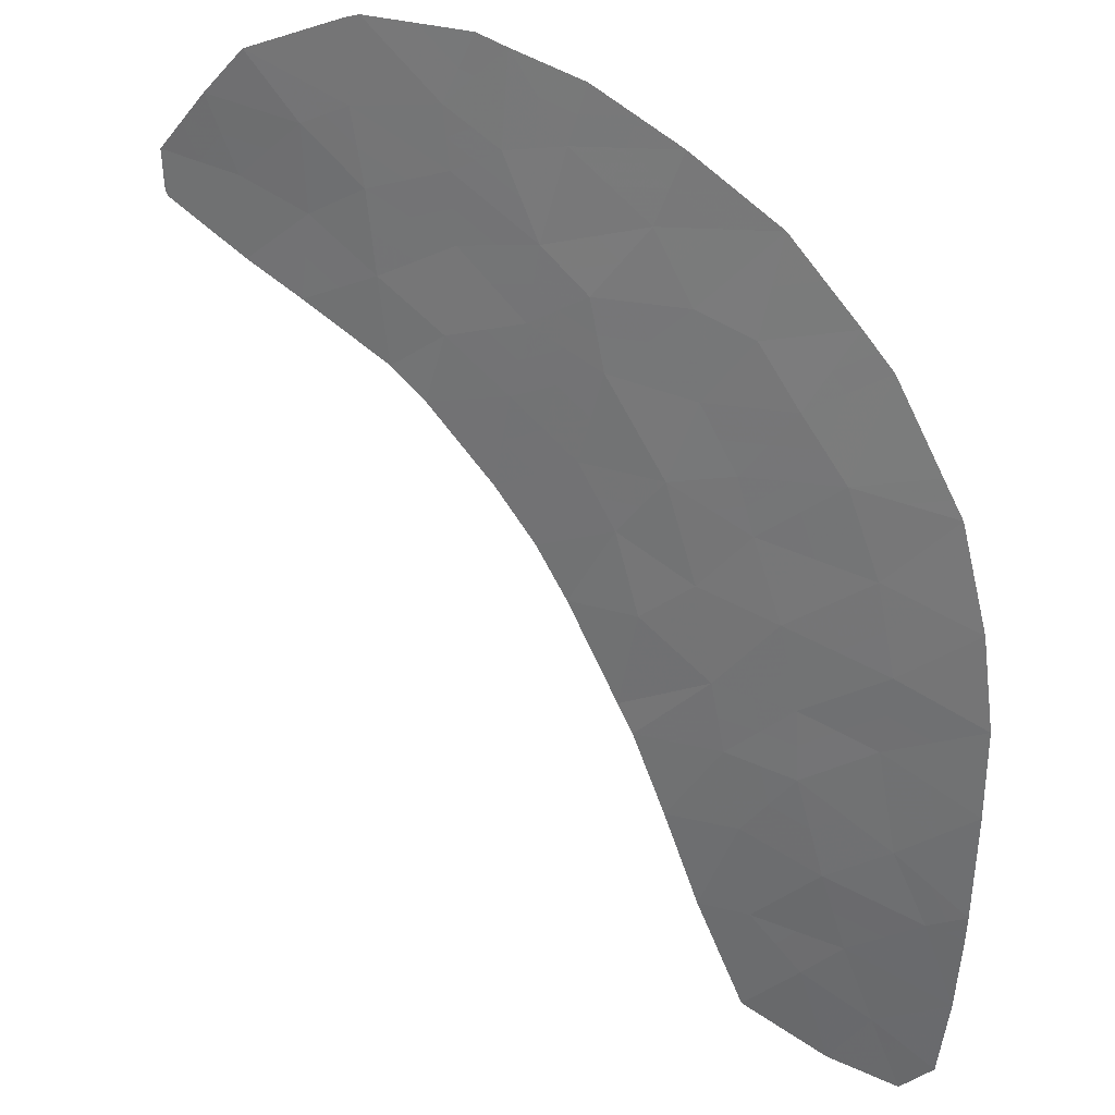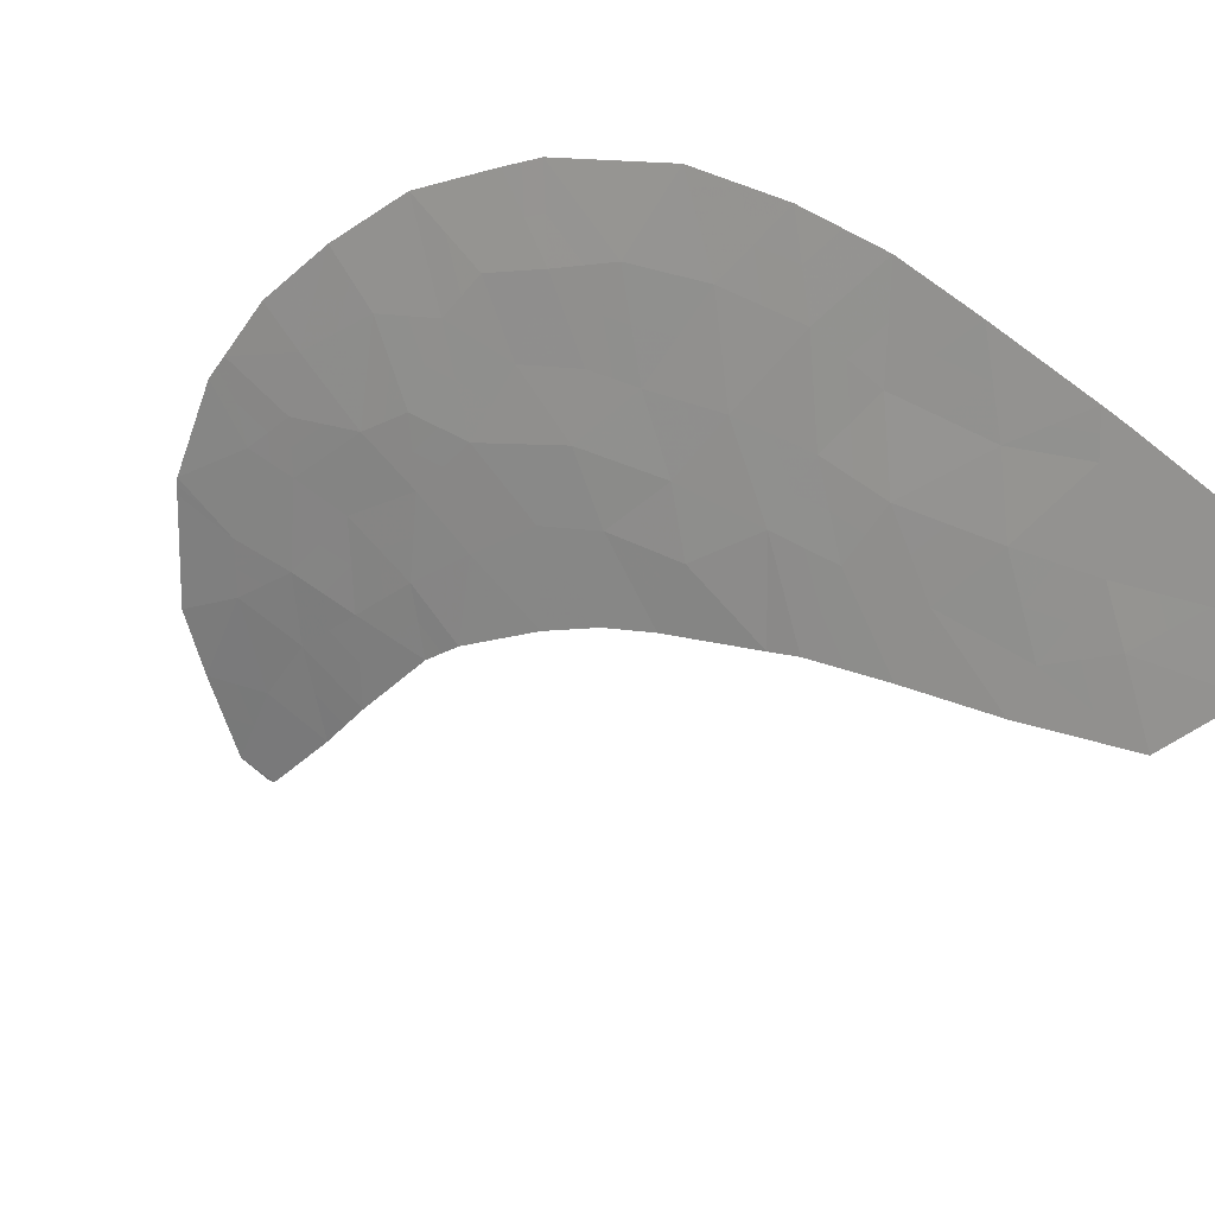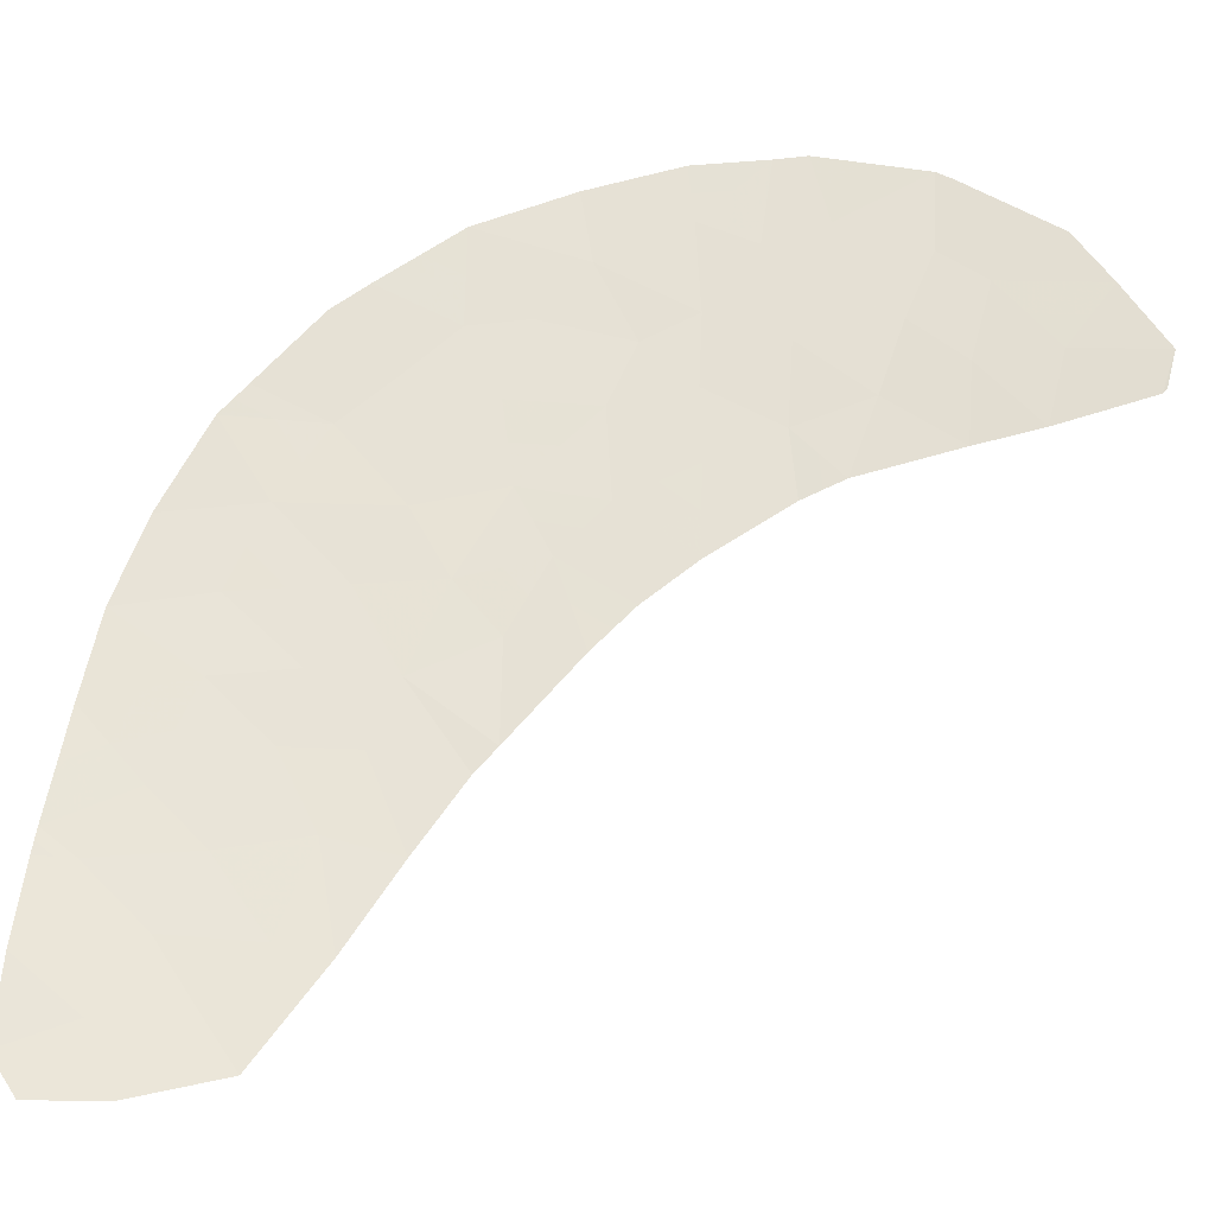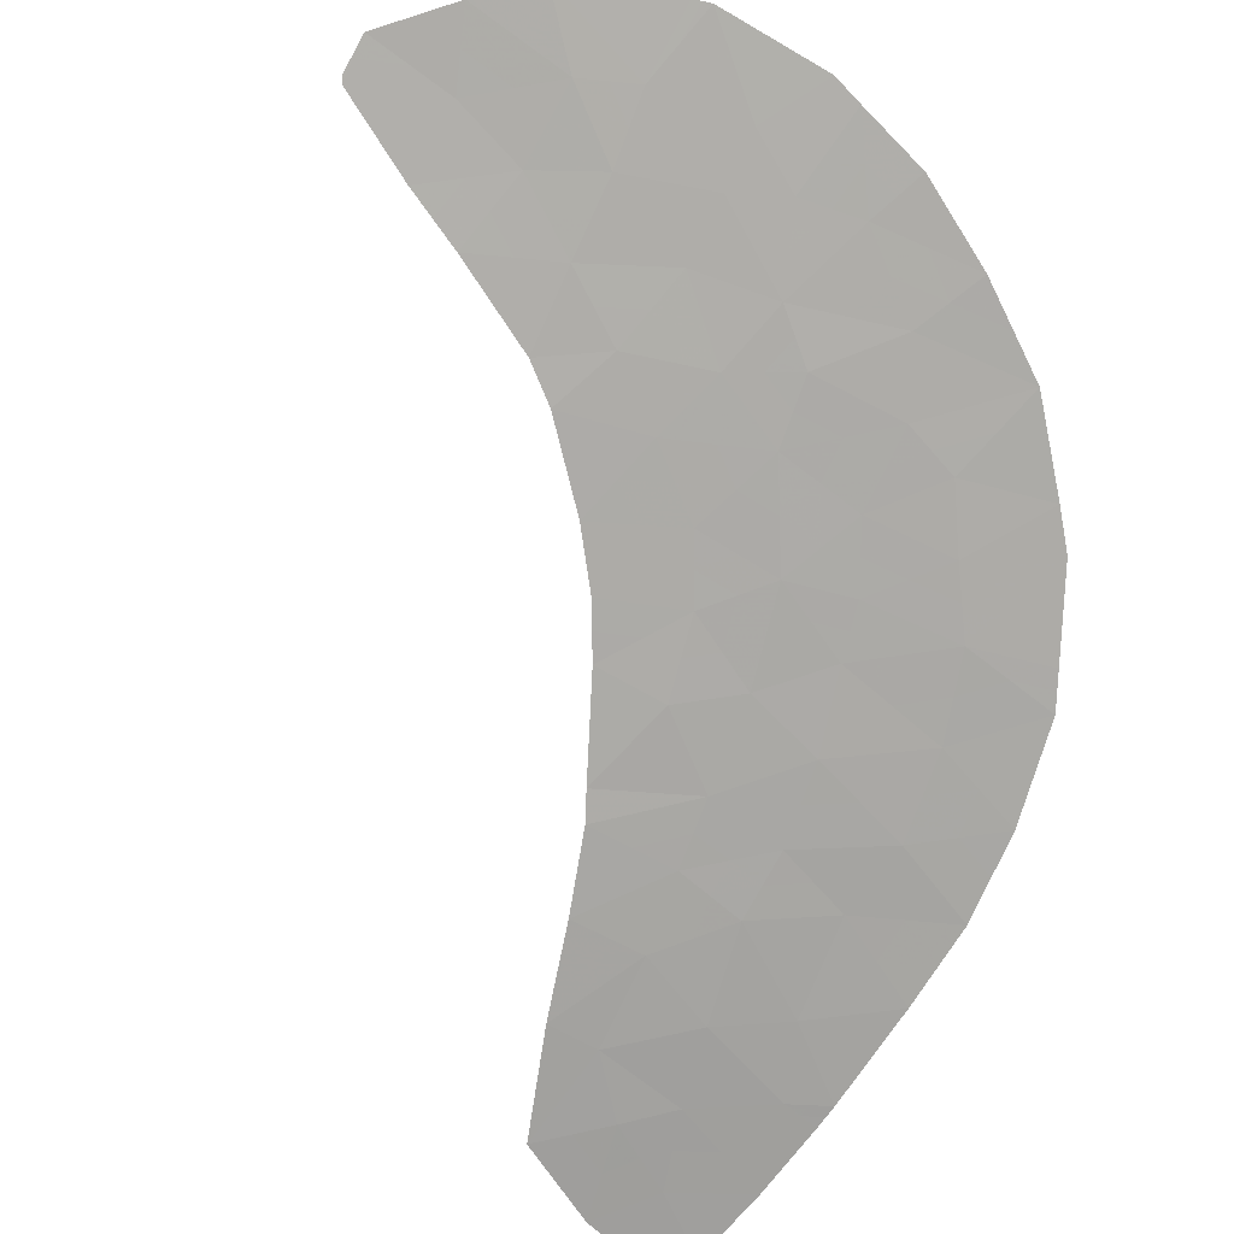
<metadata>
{"format":"obj","ext":"obj","renderer":"f3d","projection":"perspective","resolution":1024,"background":"white","views":[{"elev":59.0,"azim":5.9,"up":"+Z"},{"elev":-75.3,"azim":54.1,"up":"+Y"},{"elev":-55.4,"azim":160.7,"up":"+Z"},{"elev":-41.4,"azim":-40.0,"up":"+Y"}]}
</metadata>
<code>
v -45.63 107.7 -39.18
v -47.05 111 -34.49
v -46.8 110.9 -34.34
v -47.73 110.4 -36.2
v -44.12 108 -37.32
v -44.61 109.4 -35.19
v -43.41 109.6 -33.86
v -43.65 109.2 -34.75
v -49.32 111.1 -36.56
v -40.53 108 -34.69
v -41.71 107.6 -36.12
v -43.21 108 -36.54
v -39.17 101.7 -45.46
v -45.37 109.4 -35.79
v -45.52 110 -34.96
v -46.94 110.3 -35.6
v -40.35 103.1 -43.4
v -41.52 103.4 -43.74
v -37.43 100.5 -46.85
v -38.37 104.1 -40
v -39.69 104.1 -41.11
v -38.42 103.5 -41.21
v -42.92 107.3 -37.49
v -43.24 106.7 -38.93
v -48.63 109.7 -38.64
v -42.6 106 -39.67
v -39.56 103.4 -42.18
v -47.59 109.7 -37.43
v -36.83 101.2 -44.92
v -40.03 101.6 -46.52
v -39.02 102.6 -43.58
v -38.02 102.6 -42.71
v -46.67 109.6 -36.61
v -36.8 101.8 -43.65
v -36.81 101.9 -43.25
v -37.41 101.9 -43.69
v -49.98 110.6 -38.42
v -50.04 110.7 -38.36
v -45.23 108.8 -36.76
v -40.05 102.4 -44.82
v -40.88 102.6 -45.03
v -41.99 108.8 -34.18
v -38.87 106.6 -35.92
v -39.32 105.8 -37.59
v -36.91 103.5 -40.21
v -43.81 106.2 -40.49
v -44.5 106.8 -39.91
v -40.7 103.9 -42.26
v -36.85 102.8 -41.56
v -38.55 101.9 -44.7
v -37.19 104.3 -38.87
v -37.7 105.3 -37.45
v -38.59 100.9 -46.85
v -37.98 101.2 -45.8
v -40.88 106.2 -38.1
v -42.11 104.2 -42.66
v -45.06 110.4 -33.86
v -44.58 110.1 -33.86
v -50.1 111 -37.78
v -40.05 104.8 -39.93
v -40.09 106.5 -36.88
v -42.16 105.2 -40.77
v -47.69 109.1 -38.73
v -40.78 107.2 -36.19
v -36.93 100.6 -46.22
v -48.66 111.3 -35.61
v -46.22 108.2 -38.95
v -43.28 105.6 -41.1
v -42.38 104.5 -42.31
v -40.57 105.6 -38.85
v -42.37 108.3 -35.3
v -46.46 108.9 -37.75
v -43.98 108.5 -36.17
v -45.37 108.2 -38.08
v -38.05 105.7 -37
v -44.32 107.5 -38.47
v -41.91 106.3 -38.61
v -38.74 105 -38.73
v -40.98 104.5 -41.27
v -41.34 105.3 -39.92
v -39.37 107.1 -35.53
v -41.51 106.8 -37.32
v -48.74 110.4 -37.47
v -45.07 107.2 -39.55
v -44.41 107.1 -39.19
v -44.98 107.6 -38.83
v -44.84 107.8 -38.27
v -45.5 107.9 -38.63
v -47.86 111.1 -35.05
v -47.8 110.8 -35.61
v -47 110.7 -35.05
v -43.99 109.9 -33.86
v -44.12 109.7 -34.31
v -43.53 109.4 -34.31
v -48.52 110.8 -36.38
v -49.03 110.8 -37.01
v -48.23 110.4 -36.84
v -41.26 108.4 -34.43
v -42.18 108.6 -34.74
v -41.45 108.2 -34.99
v -45.44 109.7 -35.37
v -46.23 110.1 -35.28
v -46.16 109.9 -35.69
v -39.03 104.1 -40.56
v -39.05 103.8 -41.16
v -38.39 103.8 -40.61
v -42.41 106.8 -38.05
v -43.08 107 -38.21
v -42.57 106.5 -38.77
v -43.87 106.7 -39.42
v -43.78 107.1 -38.7
v -38.52 102.6 -43.14
v -38.79 103 -42.44
v -39.29 103 -42.88
v -46.81 110 -36.1
v -47.33 110.4 -35.9
v -47.2 110 -36.41
v -43.06 107.6 -37.02
v -43.66 108 -36.93
v -43.52 107.6 -37.41
v -36.8 101.8 -43.45
v -37.11 101.9 -43.47
v -37.1 101.9 -43.67
v -44.05 108.3 -36.75
v -44.61 108.7 -36.46
v -44.68 108.4 -37.04
v -46.93 111 -34.42
v -46.87 110.6 -34.97
v -39.54 102.5 -44.2
v -39.3 102.1 -44.76
v -38.79 102.2 -44.14
v -45.3 109.1 -36.27
v -46.02 109.5 -36.2
v -45.95 109.2 -36.68
v -40.04 102 -45.67
v -39.6 101.6 -45.99
v -39.61 102 -45.14
v -36.81 101.5 -44.28
v -37.12 101.6 -44.3
v -37.05 103.9 -39.54
v -37.78 104.2 -39.43
v -37.64 103.8 -40.1
v -44.16 106.5 -40.2
v -43.52 106.4 -39.71
v -43.2 106.1 -40.08
v -42.92 106.4 -39.3
v -50.01 110.6 -38.39
v -50.04 110.8 -38.1
v -50.07 110.8 -38.07
v -37.41 101.2 -45.36
v -37.69 101.5 -44.81
v -38.27 101.5 -45.25
v -37.98 101.9 -44.19
v -43.62 107.4 -37.98
v -39.62 103.8 -41.65
v -38.99 103.5 -41.69
v -36.88 103.1 -40.88
v -37.67 103.5 -40.71
v -37.63 103.2 -41.38
v -38.22 103.1 -41.96
v -44.99 109.4 -35.49
v -45.06 109.7 -35.07
v -39.31 101.2 -46.68
v -38.88 101.3 -46.15
v -41.82 103.8 -43.2
v -41.11 103.6 -43
v -41.41 104 -42.46
v -40.19 104 -41.69
v -40.33 104.3 -41.19
v -40.84 104.2 -41.76
v -44.29 109 -35.68
v -43.82 108.9 -35.46
v -44.13 109.3 -34.97
v -45.93 110.7 -34.1
v -46.16 110.5 -34.65
v -45.29 110.2 -34.41
v -44.59 109.8 -34.52
v -44.67 109 -35.98
v -49.71 111.1 -37.17
v -49.42 110.7 -37.63
v -42.7 109.2 -34.02
v -42.82 109 -34.46
v -44.82 110.2 -33.86
v -45.05 110 -34.41
v -49.36 110.5 -37.95
v -49.31 110.1 -38.53
v -48.69 110 -38.05
v -40.13 103.6 -42.22
v -39.21 104.5 -39.97
v -39.87 104.4 -40.52
v -39.12 106.9 -35.73
v -39.73 106.8 -36.21
v -39.48 106.6 -36.4
v -39.7 106.2 -37.24
v -39.09 106.2 -36.76
v -42.25 106.1 -39.14
v -41.97 105.7 -39.8
v -41.63 105.8 -39.26
v -47.66 110.1 -36.82
v -47.13 109.7 -37.02
v -38.86 101.8 -45.08
v -37.41 102.3 -42.98
v -37.71 102.3 -43.2
v -38.22 102.2 -43.63
v -46.95 108.6 -38.84
v -46.34 108.5 -38.35
v -47.07 109 -38.24
v -43.17 108.4 -35.73
v -43.01 108.8 -35.02
v -38.29 101.1 -46.32
v -38.01 100.7 -46.85
v -37.71 100.9 -46.32
v -42.32 107.5 -36.81
v -42.46 107.8 -36.33
v -48.19 110.8 -35.91
v -38.57 101.5 -45.63
v -42.94 105.8 -40.39
v -42.72 105.4 -40.93
v -42.38 105.6 -40.22
v -37.96 104.6 -38.8
v -38.55 104.6 -39.37
v -45.93 107.9 -39.07
v -45.79 108.2 -38.51
v -48.99 111.2 -36.09
v -43.59 108.2 -36.36
v -40.52 103.5 -42.83
v -39.95 103.3 -42.79
v -48.16 110 -37.45
v -39.69 102.8 -43.49
v -40.62 102.8 -44.22
v -40.46 102.5 -44.92
v -40.2 102.7 -44.11
v -39.39 104.9 -39.33
v -42.27 104.9 -41.54
v -42.83 105.1 -41.7
v -40.7 105.1 -39.93
v -41.16 104.9 -40.59
v -40.51 104.6 -40.6
v -43.54 105.9 -40.8
v -41.55 104.4 -41.96
v -37.87 105.5 -37.22
v -38.68 105.8 -37.3
v -38.51 105.6 -37.52
v -48.16 109.4 -38.68
v -47.64 109.4 -38.08
v -48.11 109.7 -38.03
v -41.25 107.4 -36.16
v -40.66 107.6 -35.44
v -41.12 107.8 -35.41
v -41.71 106.6 -37.97
v -42.22 107.1 -37.41
v -40.08 107.1 -35.86
v -40.43 106.8 -36.53
v -41.39 106.2 -38.36
v -41.2 106.5 -37.71
v -37.18 100.6 -46.53
v -37.46 100.9 -46.01
v -40.1 106 -37.85
v -40.48 106.3 -37.49
v -41.15 107 -36.76
v -40.8 106.7 -37.1
v -39.65 105.3 -38.79
v -40.31 105.2 -39.39
v -39.03 105.4 -38.16
v -39.95 105.7 -38.22
v -40.96 105.5 -39.38
v -41.24 106 -38.73
v -40.73 105.9 -38.48
v -36.88 100.9 -45.57
v -42.04 108 -35.71
v -45.91 108.5 -37.91
v -47.02 109.3 -37.59
v -46.57 109.3 -37.18
v -45.3 108.5 -37.42
v -44.74 108.1 -37.7
v -44.22 107.7 -37.9
v -42.79 108.2 -35.92
v -38.46 106.2 -36.46
v -37.44 102.7 -42.13
v -37.45 104.8 -38.16
v -38.22 105.1 -38.09
v -41.68 104.5 -41.79
v -42.25 104.4 -42.48
v -41.75 105.3 -40.34
v -36.83 102.4 -42.4
v -39.95 107.5 -35.11
v -41.61 107.2 -36.72
v -45.85 108.9 -37.25
v -40.94 103.3 -43.57
v -41.2 103 -44.38
v -41.57 104.9 -41.02
v -40.45 102.1 -45.77
f 1 84 86
f 84 47 85
f 84 85 86
f 86 85 76
f 76 87 86
f 87 74 88
f 87 88 86
f 86 88 1
f 2 89 91
f 89 66 90
f 89 90 91
f 91 90 16
f 7 92 94
f 92 58 93
f 92 93 94
f 94 93 8
f 4 95 97
f 95 9 96
f 95 96 97
f 97 96 83
f 10 98 100
f 98 42 99
f 98 99 100
f 100 99 71
f 14 101 103
f 101 15 102
f 101 102 103
f 103 102 16
f 20 104 106
f 104 21 105
f 104 105 106
f 106 105 22
f 77 107 109
f 107 23 108
f 107 108 109
f 109 108 24
f 47 110 85
f 110 24 111
f 110 111 85
f 85 111 76
f 31 112 114
f 112 32 113
f 112 113 114
f 114 113 27
f 33 115 117
f 115 16 116
f 115 116 117
f 117 116 4
f 23 118 120
f 118 12 119
f 118 119 120
f 120 119 5
f 34 121 123
f 121 35 122
f 121 122 123
f 123 122 36
f 5 124 126
f 124 73 125
f 124 125 126
f 126 125 39
f 3 127 128
f 127 2 91
f 127 91 128
f 128 91 16
f 31 129 131
f 129 40 130
f 129 130 131
f 131 130 50
f 39 132 134
f 132 14 133
f 132 133 134
f 134 133 33
f 14 103 133
f 103 16 115
f 103 115 133
f 133 115 33
f 40 135 137
f 135 30 136
f 135 136 137
f 137 136 13
f 29 138 139
f 138 34 123
f 138 123 139
f 139 123 36
f 45 140 142
f 140 51 141
f 140 141 142
f 142 141 20
f 47 143 110
f 143 46 144
f 143 144 110
f 110 144 24
f 46 145 144
f 145 26 146
f 145 146 144
f 144 146 24
f 38 147 149
f 147 37 148
f 147 148 149
f 149 148 59
f 54 150 152
f 150 29 151
f 150 151 152
f 152 151 50
f 29 139 151
f 139 36 153
f 139 153 151
f 151 153 50
f 24 108 111
f 108 23 154
f 108 154 111
f 111 154 76
f 21 155 105
f 155 27 156
f 155 156 105
f 105 156 22
f 49 157 159
f 157 45 158
f 157 158 159
f 159 158 22
f 22 156 160
f 156 27 113
f 156 113 160
f 160 113 32
f 14 161 101
f 161 6 162
f 161 162 101
f 101 162 15
f 30 163 136
f 163 53 164
f 163 164 136
f 136 164 13
f 56 165 167
f 165 18 166
f 165 166 167
f 167 166 48
f 48 168 170
f 168 21 169
f 168 169 170
f 170 169 79
f 6 171 173
f 171 73 172
f 171 172 173
f 173 172 8
f 57 174 176
f 174 3 175
f 174 175 176
f 176 175 15
f 8 93 173
f 93 58 177
f 93 177 173
f 173 177 6
f 6 161 171
f 161 14 178
f 161 178 171
f 171 178 73
f 15 175 102
f 175 3 128
f 175 128 102
f 102 128 16
f 83 96 180
f 96 9 179
f 96 179 180
f 180 179 59
f 42 181 182
f 181 7 94
f 181 94 182
f 182 94 8
f 58 183 184
f 183 57 176
f 183 176 184
f 184 176 15
f 15 162 184
f 162 6 177
f 162 177 184
f 184 177 58
f 59 148 180
f 148 37 185
f 148 185 180
f 180 185 83
f 37 186 185
f 186 25 187
f 186 187 185
f 185 187 83
f 48 188 168
f 188 27 155
f 188 155 168
f 168 155 21
f 21 104 190
f 104 20 189
f 104 189 190
f 190 189 60
f 43 191 193
f 191 81 192
f 191 192 193
f 193 192 61
f 61 194 193
f 194 44 195
f 194 195 193
f 193 195 43
f 77 196 198
f 196 26 197
f 196 197 198
f 198 197 80
f 33 117 200
f 117 4 199
f 117 199 200
f 200 199 28
f 50 130 201
f 130 40 137
f 130 137 201
f 201 137 13
f 35 202 122
f 202 32 203
f 202 203 122
f 122 203 36
f 31 131 204
f 131 50 153
f 131 153 204
f 204 153 36
f 63 205 207
f 205 67 206
f 205 206 207
f 207 206 72
f 73 208 172
f 208 71 209
f 208 209 172
f 172 209 8
f 54 210 212
f 210 53 211
f 210 211 212
f 212 211 19
f 12 118 214
f 118 23 213
f 118 213 214
f 214 213 11
f 16 90 116
f 90 66 215
f 90 215 116
f 116 215 4
f 50 201 152
f 201 13 216
f 201 216 152
f 152 216 54
f 26 217 219
f 217 68 218
f 217 218 219
f 219 218 62
f 51 220 141
f 220 78 221
f 220 221 141
f 141 221 20
f 67 222 223
f 222 1 88
f 222 88 223
f 223 88 74
f 66 224 215
f 224 9 95
f 224 95 215
f 215 95 4
f 12 225 119
f 225 73 124
f 225 124 119
f 119 124 5
f 48 226 188
f 226 17 227
f 226 227 188
f 188 227 27
f 28 199 228
f 199 4 97
f 199 97 228
f 228 97 83
f 31 114 229
f 114 27 227
f 114 227 229
f 229 227 17
f 17 230 232
f 230 41 231
f 230 231 232
f 232 231 40
f 40 129 232
f 129 31 229
f 129 229 232
f 232 229 17
f 20 221 189
f 221 78 233
f 221 233 189
f 189 233 60
f 69 234 235
f 234 62 218
f 234 218 235
f 235 218 68
f 60 236 238
f 236 80 237
f 236 237 238
f 238 237 79
f 26 145 217
f 145 46 239
f 145 239 217
f 217 239 68
f 56 167 240
f 167 48 170
f 167 170 240
f 240 170 79
f 52 241 243
f 241 75 242
f 241 242 243
f 243 242 44
f 25 244 246
f 244 63 245
f 244 245 246
f 246 245 28
f 11 247 249
f 247 64 248
f 247 248 249
f 249 248 10
f 23 107 251
f 107 77 250
f 107 250 251
f 251 250 82
f 81 252 192
f 252 64 253
f 252 253 192
f 192 253 61
f 82 250 255
f 250 77 254
f 250 254 255
f 255 254 55
f 54 212 257
f 212 19 256
f 212 256 257
f 257 256 65
f 55 258 259
f 258 44 194
f 258 194 259
f 259 194 61
f 64 260 253
f 260 82 261
f 260 261 253
f 253 261 61
f 82 255 261
f 255 55 259
f 255 259 261
f 261 259 61
f 60 233 263
f 233 78 262
f 233 262 263
f 263 262 70
f 78 264 262
f 264 44 265
f 264 265 262
f 262 265 70
f 80 266 198
f 266 70 267
f 266 267 198
f 198 267 77
f 55 268 258
f 268 70 265
f 268 265 258
f 258 265 44
f 29 150 269
f 150 54 257
f 150 257 269
f 269 257 65
f 10 100 249
f 100 71 270
f 100 270 249
f 249 270 11
f 72 206 271
f 206 67 223
f 206 223 271
f 271 223 74
f 28 272 200
f 272 72 273
f 272 273 200
f 200 273 33
f 73 178 125
f 178 14 132
f 178 132 125
f 125 132 39
f 39 274 126
f 274 74 275
f 274 275 126
f 126 275 5
f 74 87 275
f 87 76 276
f 87 276 275
f 275 276 5
f 12 277 225
f 277 71 208
f 277 208 225
f 225 208 73
f 75 278 242
f 278 43 195
f 278 195 242
f 242 195 44
f 45 142 158
f 142 20 106
f 142 106 158
f 158 106 22
f 26 196 146
f 196 77 109
f 196 109 146
f 146 109 24
f 11 270 214
f 270 71 277
f 270 277 214
f 214 277 12
f 23 120 154
f 120 5 276
f 120 276 154
f 154 276 76
f 22 160 159
f 160 32 279
f 160 279 159
f 159 279 49
f 78 220 281
f 220 51 280
f 220 280 281
f 281 280 52
f 56 240 283
f 240 79 282
f 240 282 283
f 283 282 69
f 79 169 238
f 169 21 190
f 169 190 238
f 238 190 60
f 80 197 284
f 197 26 219
f 197 219 284
f 284 219 62
f 70 266 263
f 266 80 236
f 266 236 263
f 263 236 60
f 49 279 285
f 279 32 202
f 279 202 285
f 285 202 35
f 32 112 203
f 112 31 204
f 112 204 203
f 203 204 36
f 63 207 245
f 207 72 272
f 207 272 245
f 245 272 28
f 71 99 209
f 99 42 182
f 99 182 209
f 209 182 8
f 81 286 252
f 286 10 248
f 286 248 252
f 252 248 64
f 23 251 213
f 251 82 287
f 251 287 213
f 213 287 11
f 78 281 264
f 281 52 243
f 281 243 264
f 264 243 44
f 74 274 271
f 274 39 288
f 274 288 271
f 271 288 72
f 33 273 134
f 273 72 288
f 273 288 134
f 134 288 39
f 41 230 290
f 230 17 289
f 230 289 290
f 290 289 18
f 80 284 237
f 284 62 291
f 284 291 237
f 237 291 79
f 69 282 234
f 282 79 291
f 282 291 234
f 234 291 62
f 82 260 287
f 260 64 247
f 260 247 287
f 287 247 11
f 18 289 166
f 289 17 226
f 289 226 166
f 166 226 48
f 28 228 246
f 228 83 187
f 228 187 246
f 246 187 25
f 40 231 135
f 231 41 292
f 231 292 135
f 135 292 30
f 54 216 210
f 216 13 164
f 216 164 210
f 210 164 53
f 70 268 267
f 268 55 254
f 268 254 267
f 267 254 77

</code>
